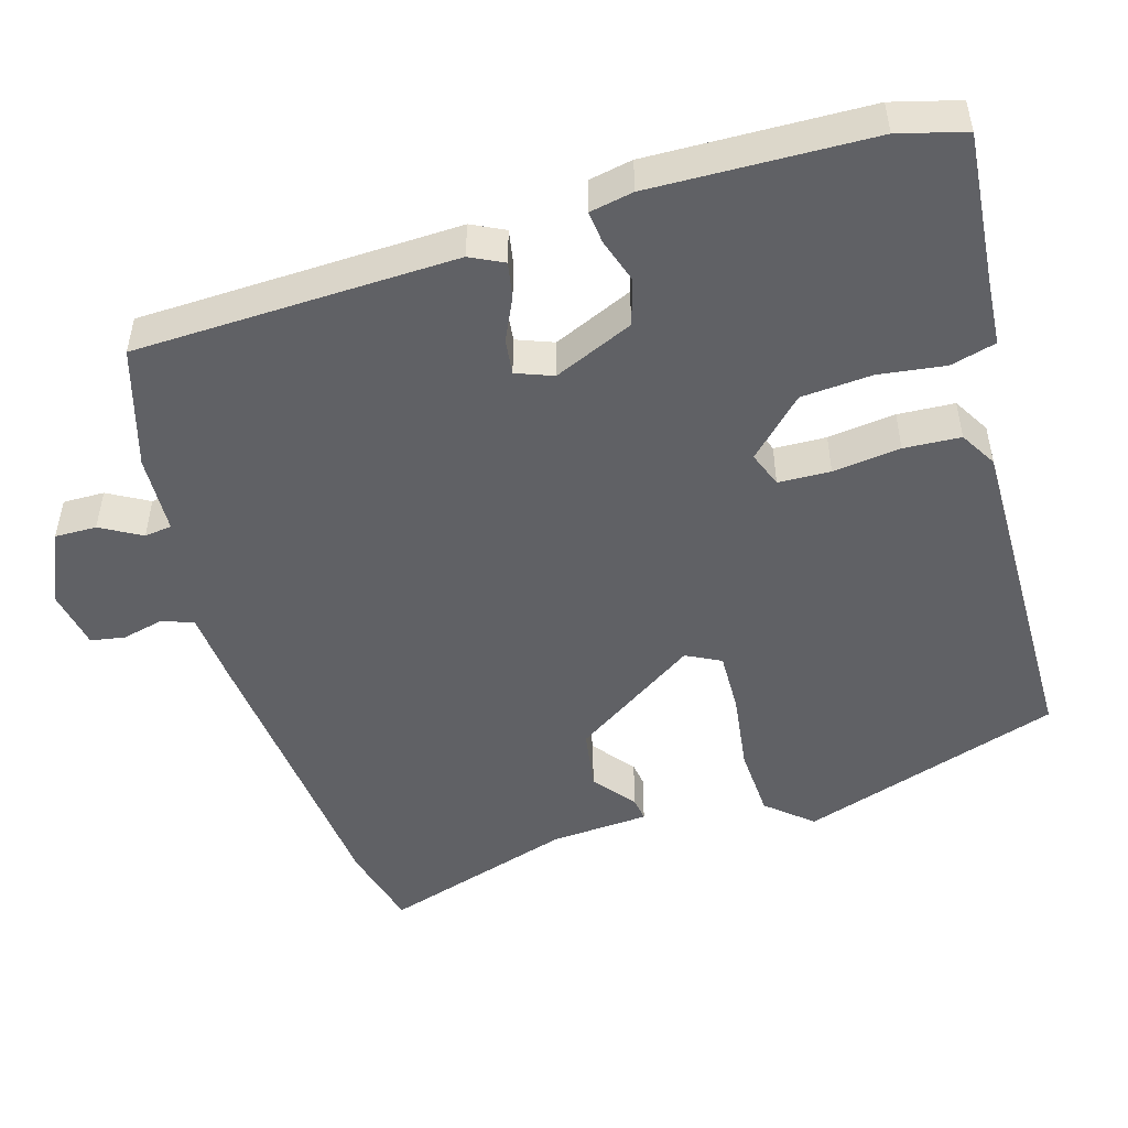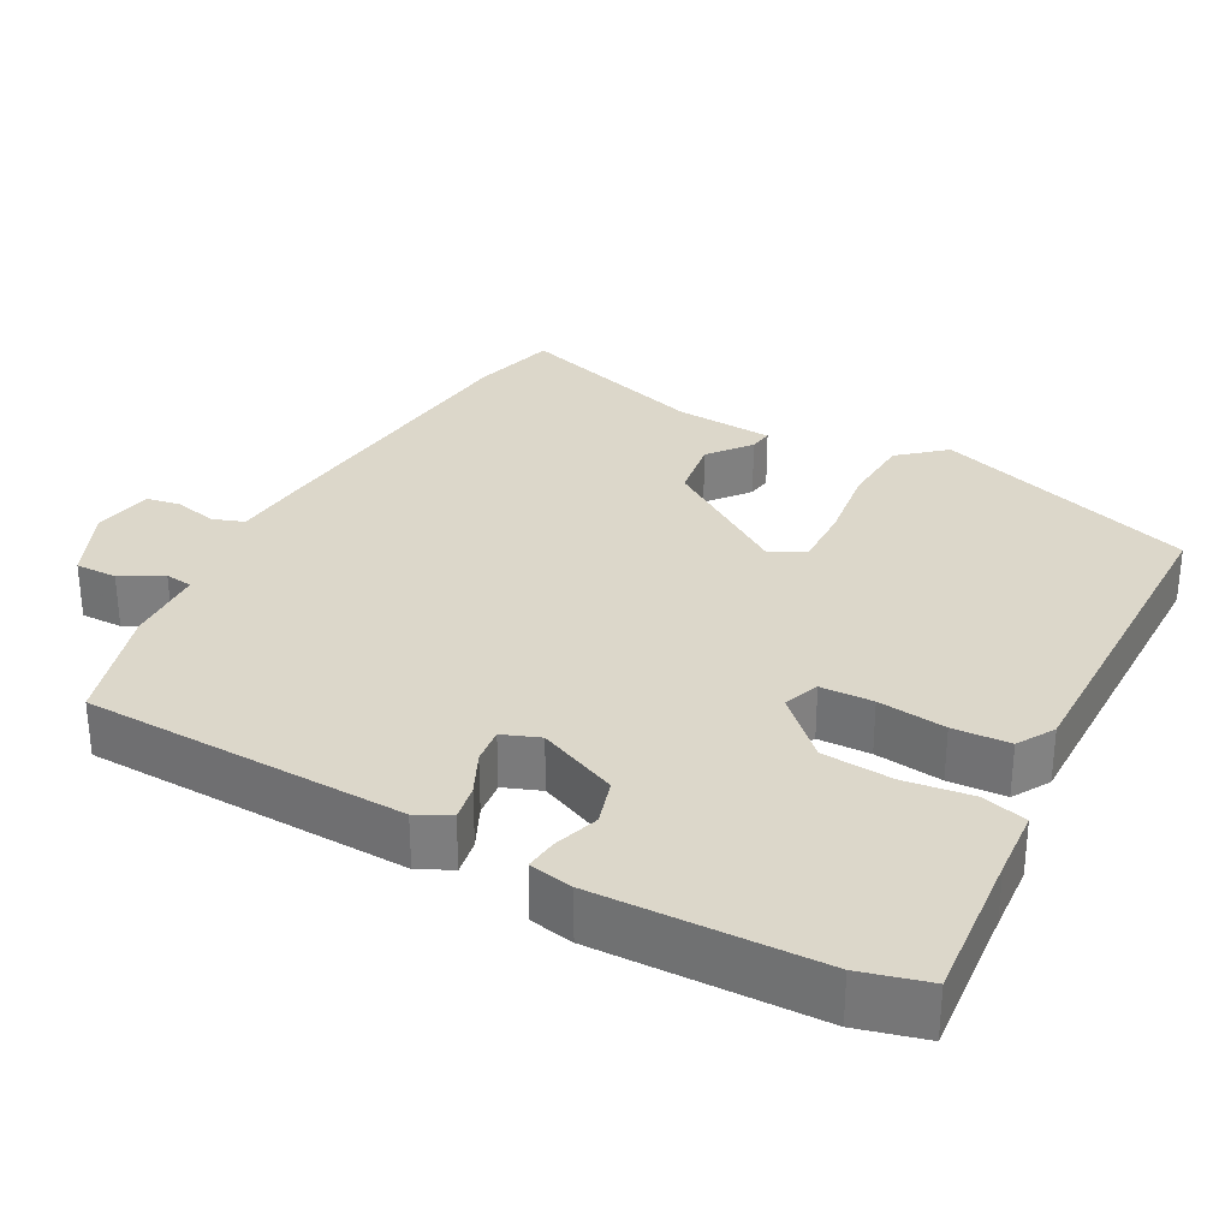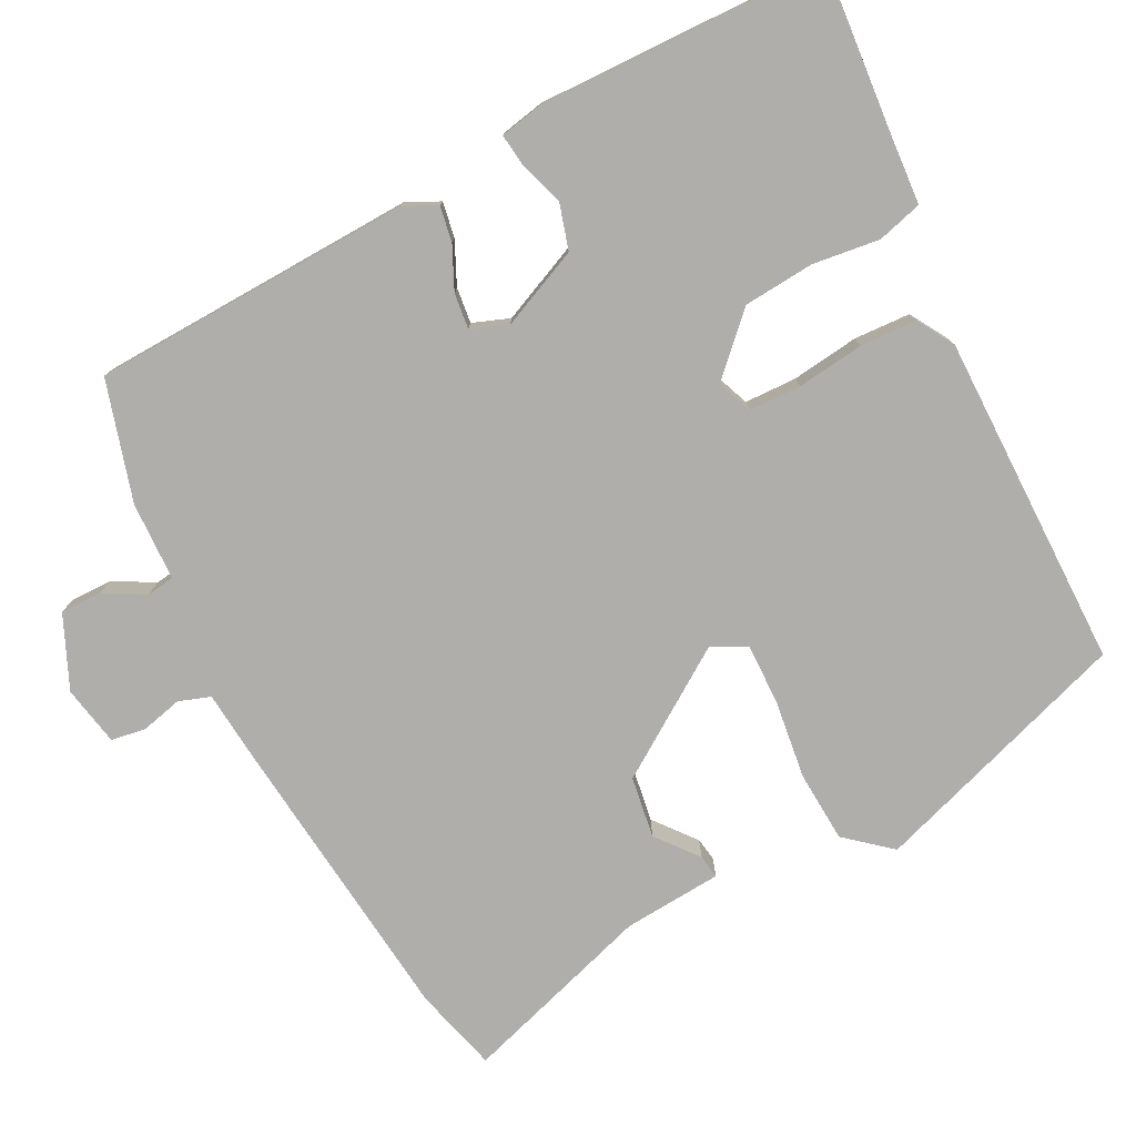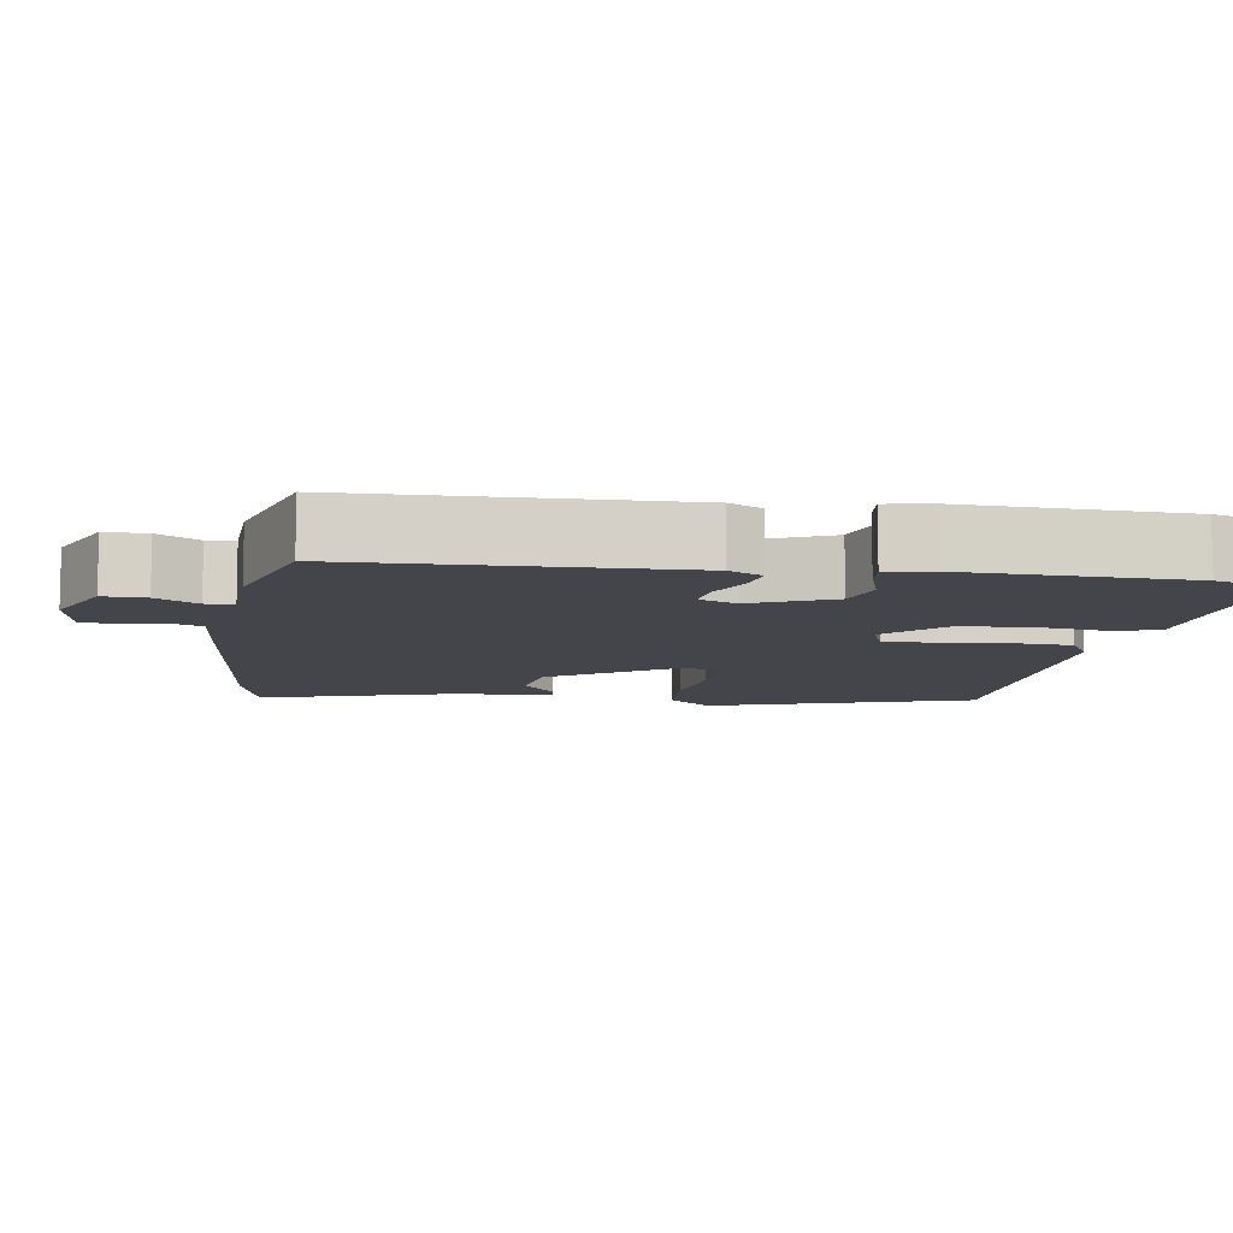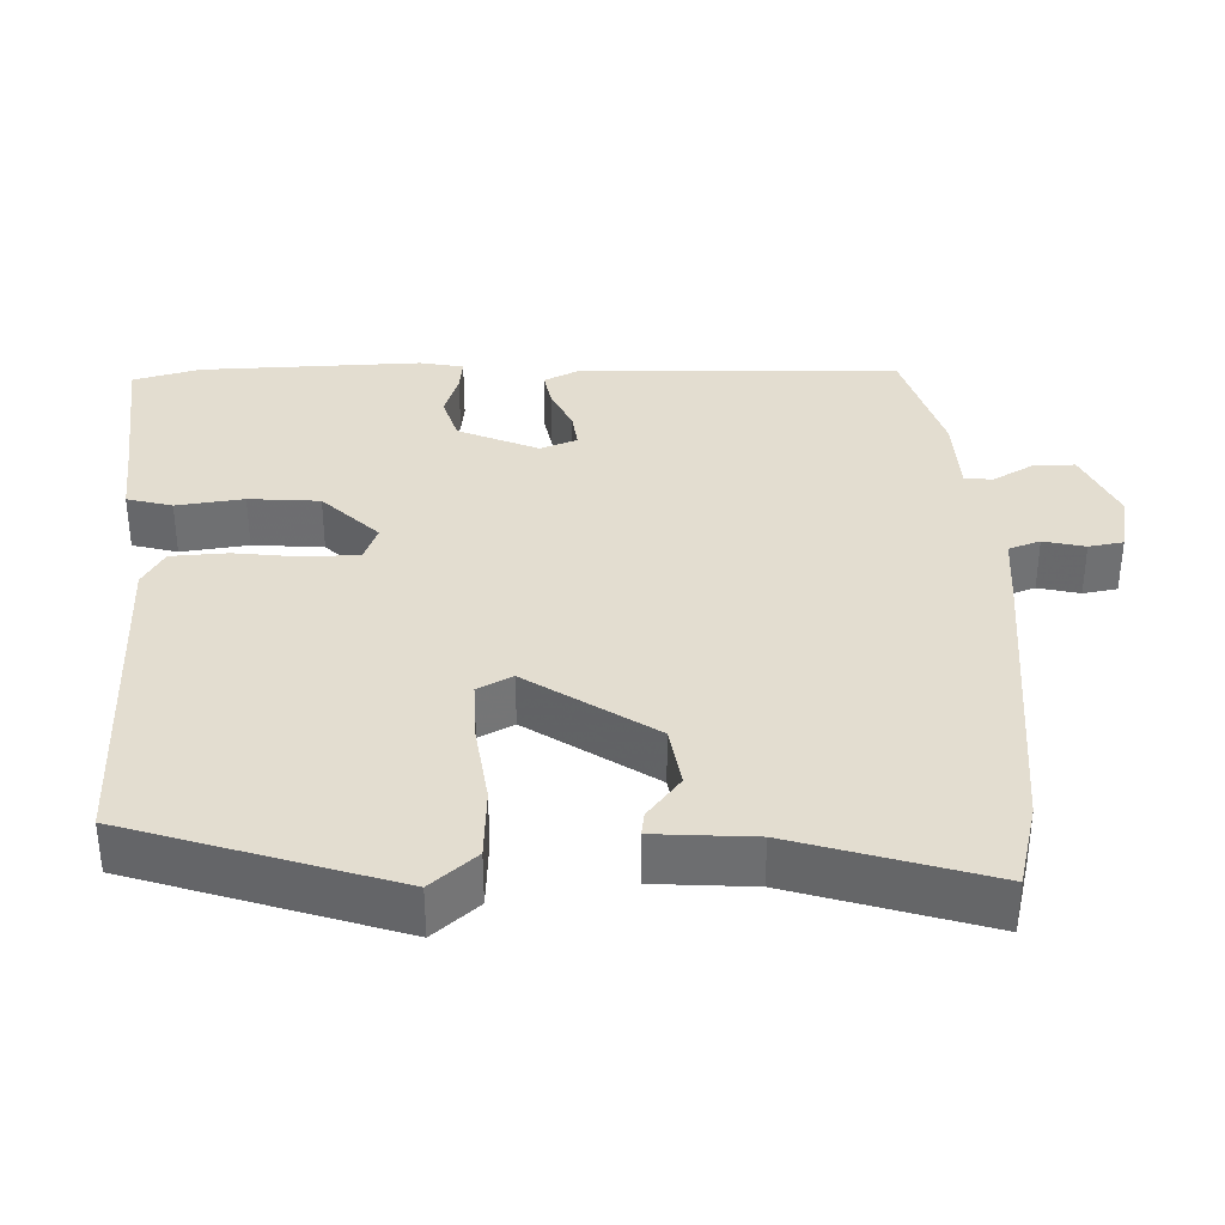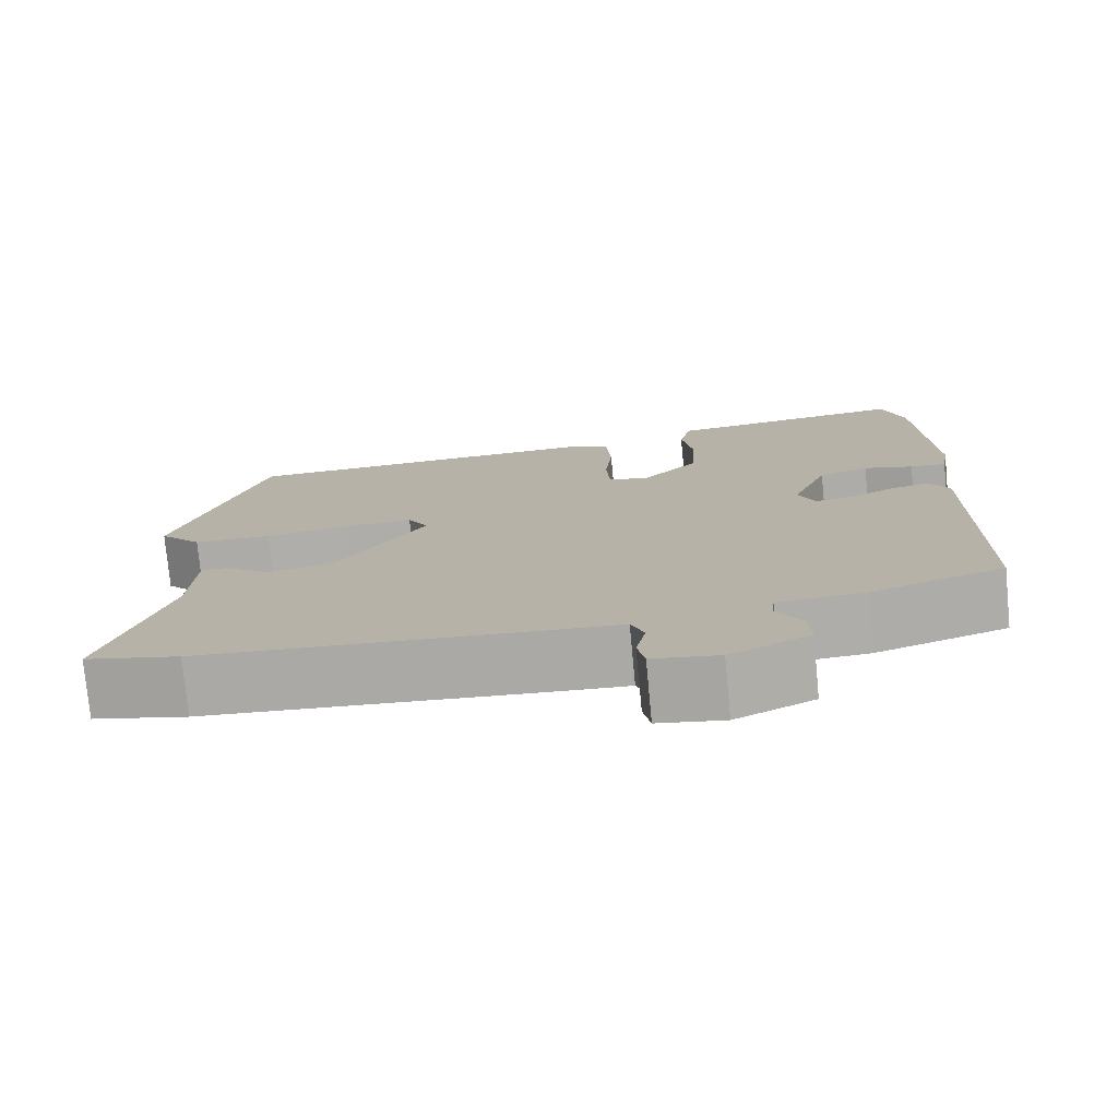
<metadata>
{"format":"obj","ext":"obj","renderer":"f3d","projection":"perspective","resolution":1024,"background":"white","views":[{"elev":-49.6,"azim":-72.2,"up":"+Y"},{"elev":30.7,"azim":-60.3,"up":"+Y"},{"elev":-77.6,"azim":-61.1,"up":"+Y"},{"elev":-9.3,"azim":-97.6,"up":"+Y"},{"elev":35.6,"azim":89.5,"up":"+Y"},{"elev":-76.6,"azim":-174.6,"up":"+Z"}]}
</metadata>
<code>
v 0.546 0.07 -0.489
v 0.431 0.07 -0.516
v 0.032 0.07 -0.547
v -0.066 0.07 -0.553
v -0.082 0.07 -0.595
v -0.07 0.07 -0.651
v -0.079 0.07 -0.697
v -0.16 0.07 -0.71
v -0.256 0.07 -0.664
v -0.254 0.07 -0.608
v -0.222 0.07 -0.554
v -0.226 0.07 -0.517
v -0.332 0.07 -0.51
v -0.492 0.07 -0.458
v -0.496 0.07 -0.026
v -0.473 0.07 0.018
v -0.425 0.07 0.008
v -0.369 0.07 -0.02
v -0.321 0.07 -0.027
v -0.301 0.07 0.022
v -0.345 0.07 0.13
v -0.406 0.07 0.15
v -0.466 0.07 0.132
v -0.51 0.07 0.128
v -0.52 0.07 0.187
v -0.505 0.07 0.482
v -0.479 0.07 0.571
v -0.277 0.07 0.548
v -0.186 0.07 0.539
v -0.171 0.07 0.478
v -0.185 0.07 0.388
v -0.18 0.07 0.293
v -0.108 0.07 0.217
v -0.06 0.07 0.234
v -0.056 0.07 0.304
v -0.065 0.07 0.395
v -0.059 0.07 0.471
v -0.009 0.07 0.499
v 0.442 0.07 0.484
v 0.549 0.07 0.13
v 0.496 0.07 0.071
v 0.4 0.07 0.068
v 0.294 0.07 0.085
v 0.212 0.07 0.089
v 0.187 0.07 0.043
v 0.295 0.07 -0.128
v 0.377 0.07 -0.143
v 0.434 0.07 -0.1
v 0.466 0.07 -0.096
v 0.472 0.07 -0.229
v 0.546 0 -0.489
v 0.431 0 -0.516
v 0.032 0 -0.547
v -0.066 0 -0.553
v -0.082 0 -0.595
v -0.07 0 -0.651
v -0.079 0 -0.697
v -0.16 0 -0.71
v -0.256 0 -0.664
v -0.254 0 -0.608
v -0.222 0 -0.554
v -0.226 0 -0.517
v -0.332 0 -0.51
v -0.492 0 -0.458
v -0.496 0 -0.026
v -0.473 0 0.018
v -0.425 0 0.008
v -0.369 0 -0.02
v -0.321 0 -0.027
v -0.301 0 0.022
v -0.345 0 0.13
v -0.406 0 0.15
v -0.466 0 0.132
v -0.51 0 0.128
v -0.52 0 0.187
v -0.505 0 0.482
v -0.479 0 0.571
v -0.277 0 0.548
v -0.186 0 0.539
v -0.171 0 0.478
v -0.185 0 0.388
v -0.18 0 0.293
v -0.108 0 0.217
v -0.06 0 0.234
v -0.056 0 0.304
v -0.065 0 0.395
v -0.059 0 0.471
v -0.009 0 0.499
v 0.442 0 0.484
v 0.549 0 0.13
v 0.496 0 0.071
v 0.4 0 0.068
v 0.294 0 0.085
v 0.212 0 0.089
v 0.187 0 0.043
v 0.295 0 -0.128
v 0.377 0 -0.143
v 0.434 0 -0.1
v 0.466 0 -0.096
v 0.472 0 -0.229
f 47 48 49 50
f 2 3 4
f 1 2 4
f 50 1 4
f 47 50 4
f 46 47 4
f 45 46 4
f 41 42 43
f 40 41 43
f 39 40 43
f 38 39 43
f 37 38 43
f 36 37 43
f 35 36 43
f 34 35 43 44
f 33 34 44 45
f 28 29 30 31
f 28 31 32
f 27 28 32
f 26 27 32
f 25 26 32
f 24 25 32
f 23 24 32
f 22 23 32
f 21 22 32 33
f 16 17 18
f 15 16 18
f 14 15 18
f 13 14 18
f 12 13 18
f 12 18 19
f 9 10 11
f 8 9 11
f 7 8 11
f 6 7 11
f 5 6 11
f 4 5 11 12
f 33 45 4
f 21 33 4
f 20 21 4
f 4 12 19 20
f 100 99 98 97
f 54 53 52
f 54 52 51
f 54 51 100
f 54 100 97
f 54 97 96
f 54 96 95
f 93 92 91
f 93 91 90
f 93 90 89
f 93 89 88
f 93 88 87
f 93 87 86
f 93 86 85
f 94 93 85 84
f 95 94 84 83
f 81 80 79 78
f 82 81 78
f 82 78 77
f 82 77 76
f 82 76 75
f 82 75 74
f 82 74 73
f 82 73 72
f 83 82 72 71
f 68 67 66
f 68 66 65
f 68 65 64
f 68 64 63
f 68 63 62
f 69 68 62
f 61 60 59
f 61 59 58
f 61 58 57
f 61 57 56
f 61 56 55
f 62 61 55 54
f 54 95 83
f 54 83 71
f 54 71 70
f 70 69 62 54
f 1 51 52 2
f 2 52 53 3
f 3 53 54 4
f 4 54 55 5
f 5 55 56 6
f 6 56 57 7
f 7 57 58 8
f 8 58 59 9
f 9 59 60 10
f 10 60 61 11
f 11 61 62 12
f 12 62 63 13
f 13 63 64 14
f 14 64 65 15
f 15 65 66 16
f 16 66 67 17
f 17 67 68 18
f 18 68 69 19
f 19 69 70 20
f 20 70 71 21
f 21 71 72 22
f 22 72 73 23
f 23 73 74 24
f 24 74 75 25
f 25 75 76 26
f 26 76 77 27
f 27 77 78 28
f 28 78 79 29
f 29 79 80 30
f 30 80 81 31
f 31 81 82 32
f 32 82 83 33
f 33 83 84 34
f 34 84 85 35
f 35 85 86 36
f 36 86 87 37
f 37 87 88 38
f 38 88 89 39
f 39 89 90 40
f 40 90 91 41
f 41 91 92 42
f 42 92 93 43
f 43 93 94 44
f 44 94 95 45
f 45 95 96 46
f 46 96 97 47
f 47 97 98 48
f 48 98 99 49
f 49 99 100 50
f 50 100 51 1

</code>
